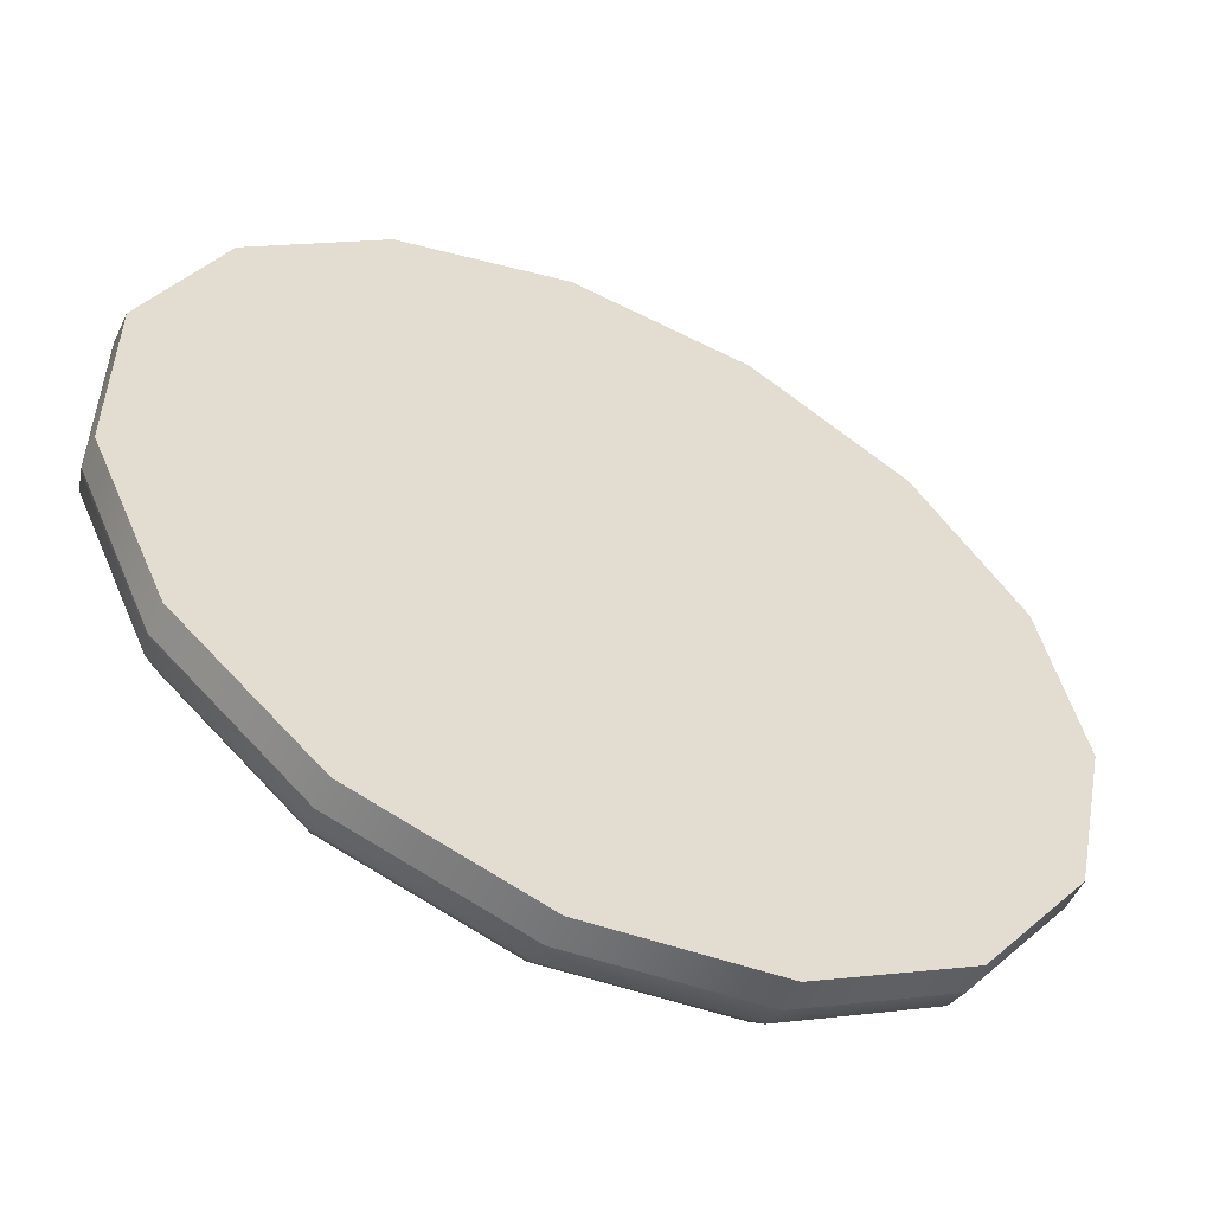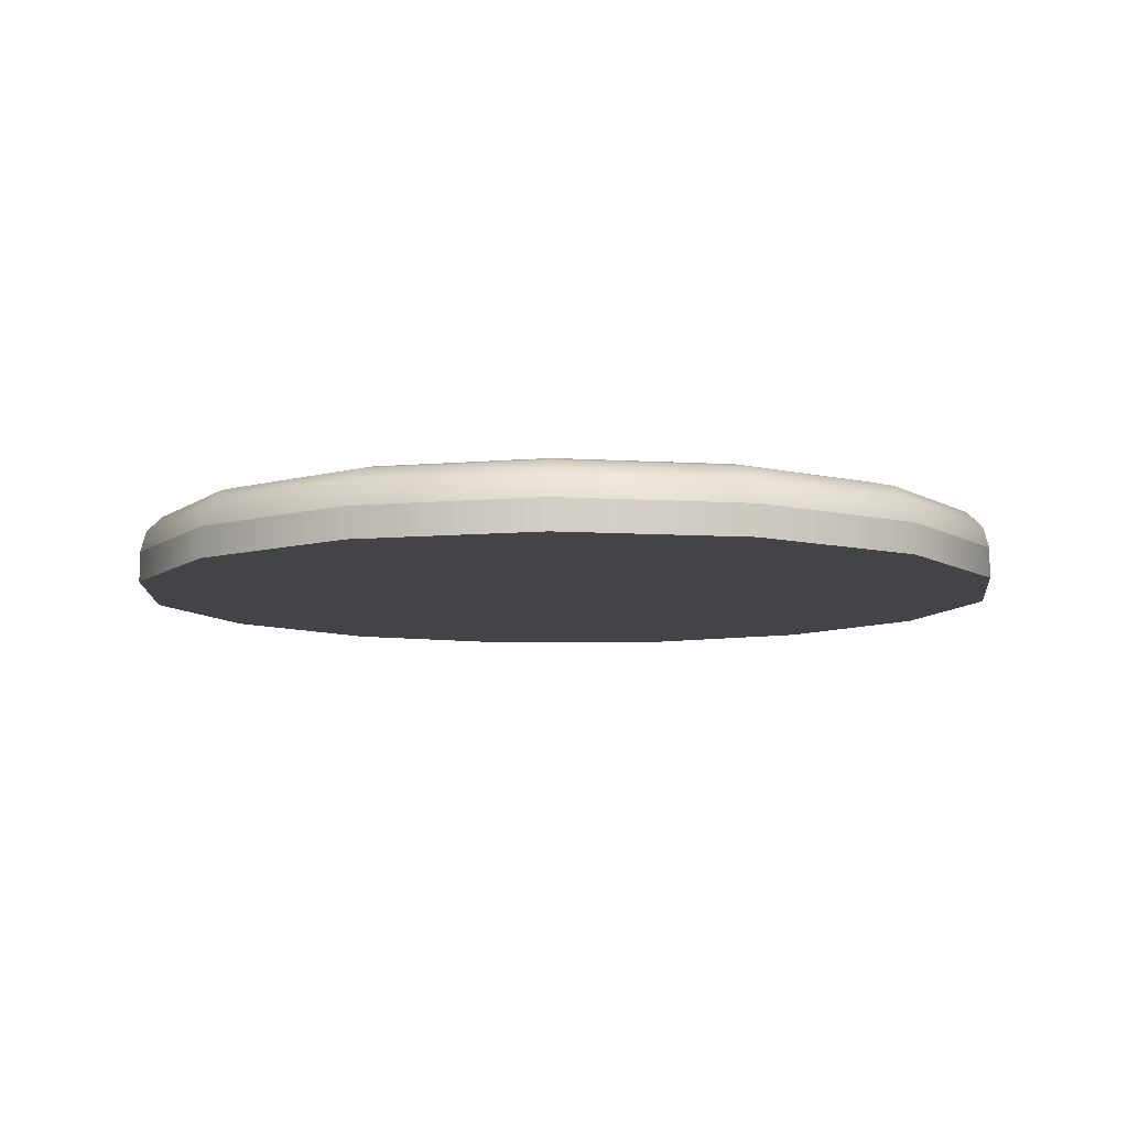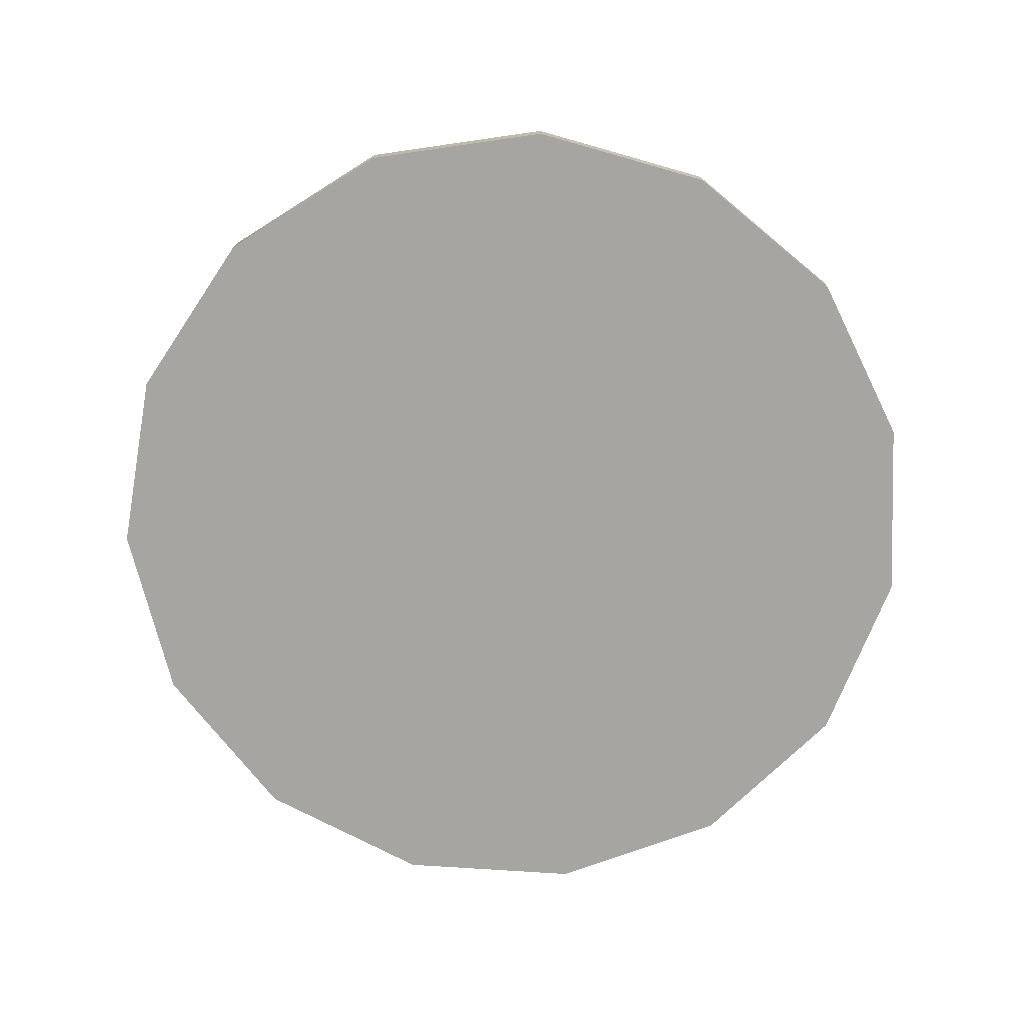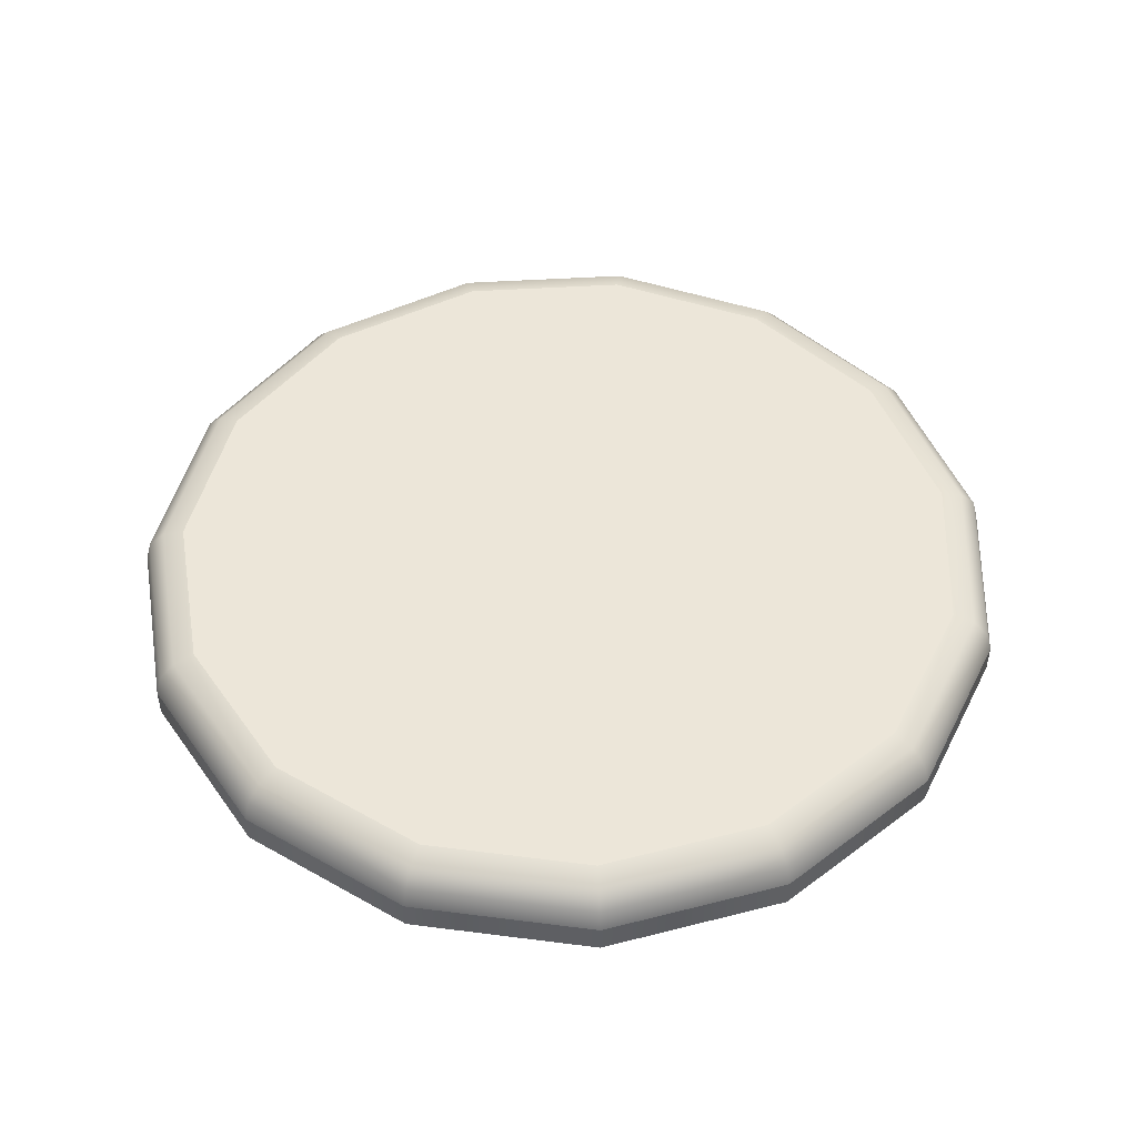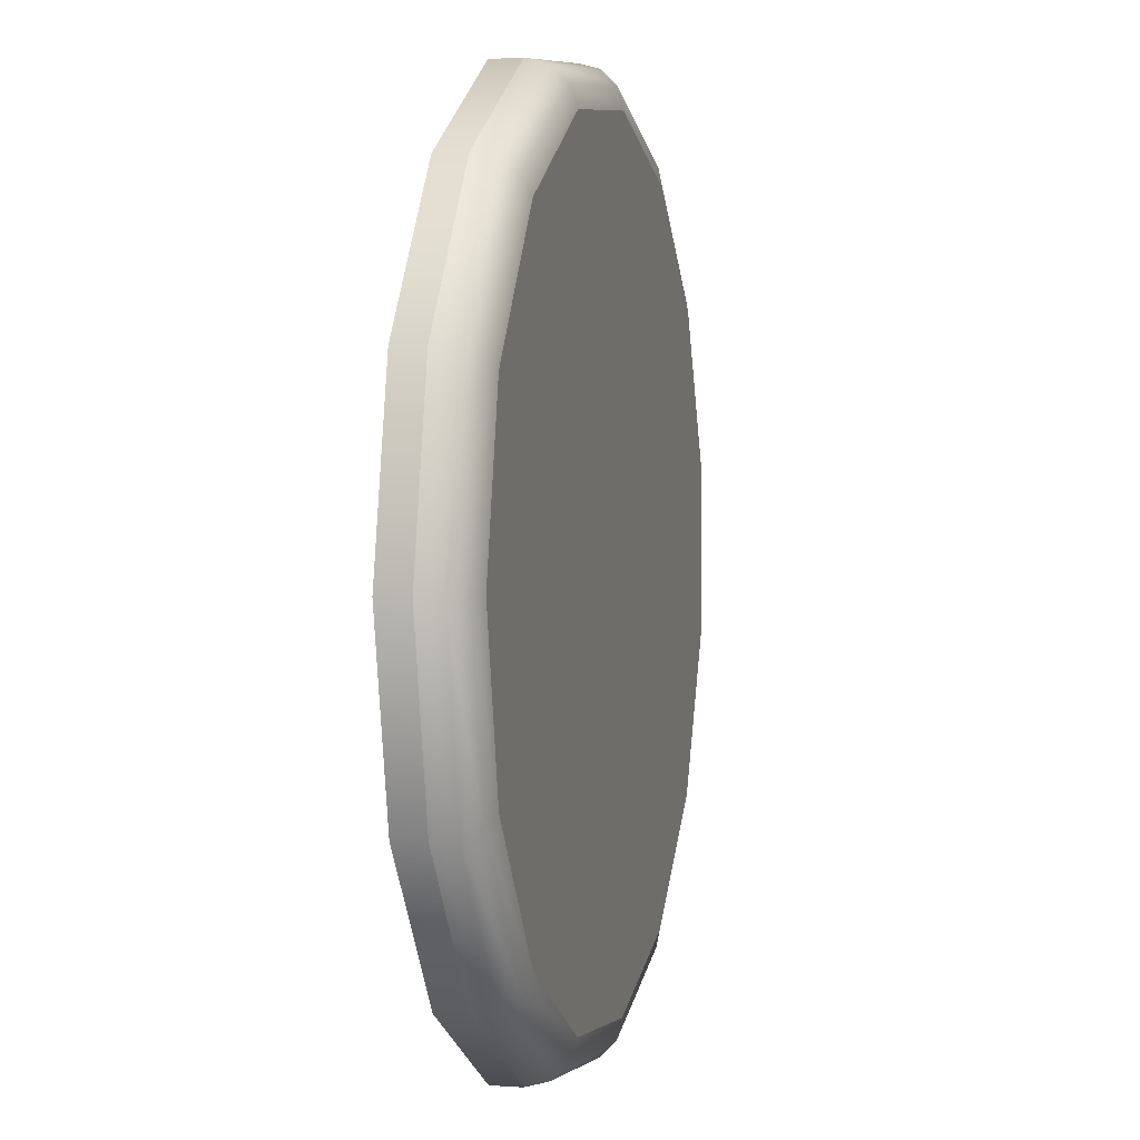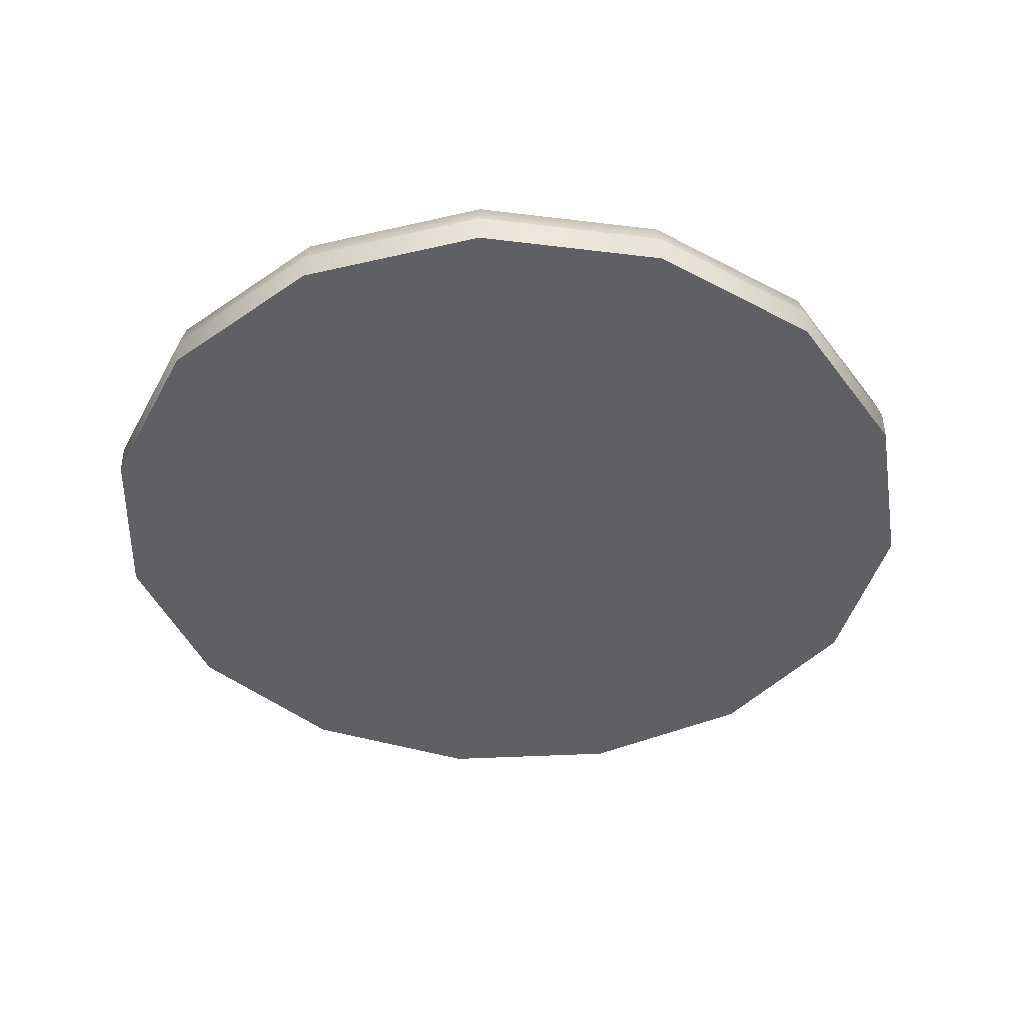
<metadata>
{"format":"obj","ext":"obj","renderer":"f3d","projection":"perspective","resolution":1024,"background":"white","views":[{"elev":-54.8,"azim":-25.4,"up":"+Z"},{"elev":-8.2,"azim":-124.2,"up":"+Y"},{"elev":-73.8,"azim":110.0,"up":"+Y"},{"elev":48.9,"azim":85.9,"up":"+Y"},{"elev":2.9,"azim":104.0,"up":"+Z"},{"elev":-42.4,"azim":-2.6,"up":"+Y"}]}
</metadata>
<code>
o Component_1_1/Component_1/mesh1/mesh1-geometry#mesh1-geometry
v -0.01131 -0.9266 -0.3564
v -0.06668 -0.936 -0.3386
v -0.06668 -0.9266 -0.3386
v -0.01131 -0.936 -0.3564
v -0.08836 -0.936 -0.3192
v -0.06578 -0.9199 -0.337
v 0.04649 -0.9266 -0.3501
v 0.04649 -0.936 -0.3501
v -0.08836 -0.9266 -0.3192
v 0.09674 -0.936 -0.3208
v -0.01113 -0.9199 -0.3546
v -0.08717 -0.9199 -0.3179
v -0.11 -0.9266 -0.2999
v 0.1308 -0.936 -0.2737
v -0.01063 -0.915 -0.3496
v -0.0633 -0.915 -0.3327
v 0.09674 -0.9266 -0.3208
v 0.04592 -0.9199 -0.3484
v -0.11 -0.936 -0.2999
v -0.1086 -0.9199 -0.2988
v -0.08392 -0.915 -0.3143
v 0.09552 -0.9199 -0.3195
v -0.1339 -0.9266 -0.2468
v -0.1321 -0.9199 -0.2464
v 0.1308 -0.9266 -0.2737
v -0.1339 -0.936 -0.2468
v -0.009941 -0.9133 -0.3428
v 0.04437 -0.915 -0.3436
v -0.05992 -0.9133 -0.3268
v -0.1045 -0.915 -0.2958
v 0.1426 -0.936 -0.2167
v -0.07949 -0.9133 -0.3093
v 0.1291 -0.9199 -0.2729
v 0.09217 -0.915 -0.3158
v -0.1341 -0.9266 -0.1887
v -0.1323 -0.9199 -0.1891
v -0.1272 -0.915 -0.2454
v 0.1426 -0.9266 -0.2167
v -0.1341 -0.936 -0.1887
v 0.04224 -0.9133 -0.3372
v 0.0876 -0.9133 -0.3107
v -0.09906 -0.9133 -0.2918
v 0.1303 -0.936 -0.1599
v 0.1183 -0.9133 -0.2682
v 0.1245 -0.915 -0.2709
v 0.1408 -0.9199 -0.2167
v -0.1106 -0.9266 -0.1355
v -0.1092 -0.9199 -0.1365
v -0.1274 -0.915 -0.1901
v -0.1206 -0.9133 -0.244
v 0.1303 -0.9266 -0.1599
v -0.1106 -0.936 -0.1355
v -0.1051 -0.915 -0.1395
v 0.09598 -0.936 -0.113
v 0.1358 -0.915 -0.2168
v 0.1287 -0.9199 -0.1606
v -0.06758 -0.936 -0.0964
v -0.06758 -0.9266 -0.0964
v -0.06415 -0.915 -0.1023
v -0.0996 -0.9133 -0.1434
v -0.1208 -0.9133 -0.1915
v 0.129 -0.9133 -0.2168
v 0.09598 -0.9266 -0.113
v 0.1241 -0.915 -0.1627
v -0.06666 -0.9199 -0.09798
v -0.06073 -0.9133 -0.1082
v 0.04551 -0.9266 -0.08409
v 0.04551 -0.936 -0.08409
v 0.1179 -0.9133 -0.1655
v 0.09144 -0.915 -0.1181
v 0.09476 -0.9199 -0.1143
v -0.01234 -0.936 -0.07823
v -0.01234 -0.9266 -0.07823
v -0.01161 -0.915 -0.085
v -0.01087 -0.9133 -0.09176
v 0.0869 -0.9133 -0.1231
v -0.01215 -0.9199 -0.08004
v 0.04135 -0.9133 -0.09706
v 0.04495 -0.9199 -0.08583
v 0.04343 -0.915 -0.09058
f 1 2 3
f 2 1 4
f 3 2 1
f 4 1 2
f 5 3 2
f 2 3 5
f 6 1 3
f 3 1 6
f 7 4 1
f 1 4 7
f 8 2 4
f 4 2 8
f 3 5 9
f 9 5 3
f 2 10 5
f 5 10 2
f 1 6 11
f 11 6 1
f 3 12 6
f 6 12 3
f 4 7 8
f 8 7 4
f 11 7 1
f 1 7 11
f 2 8 10
f 10 8 2
f 5 13 9
f 9 13 5
f 12 3 9
f 9 3 12
f 5 10 14
f 14 10 5
f 6 15 11
f 11 15 6
f 12 16 6
f 6 16 12
f 17 8 7
f 7 8 17
f 7 11 18
f 18 11 7
f 8 17 10
f 10 17 8
f 13 5 19
f 19 5 13
f 20 9 13
f 13 9 20
f 9 20 12
f 12 20 9
f 17 14 10
f 10 14 17
f 5 14 19
f 19 14 5
f 15 6 16
f 16 6 15
f 15 18 11
f 11 18 15
f 16 12 21
f 21 12 16
f 7 22 17
f 17 22 7
f 22 7 18
f 18 7 22
f 19 23 13
f 13 23 19
f 13 24 20
f 20 24 13
f 20 21 12
f 12 21 20
f 14 17 25
f 25 17 14
f 19 14 26
f 26 14 19
f 16 27 15
f 15 27 16
f 18 15 28
f 28 15 18
f 21 29 16
f 16 29 21
f 22 25 17
f 17 25 22
f 28 22 18
f 18 22 28
f 23 19 26
f 26 19 23
f 24 13 23
f 23 13 24
f 24 30 20
f 20 30 24
f 21 20 30
f 30 20 21
f 25 31 14
f 14 31 25
f 26 14 31
f 31 14 26
f 27 16 29
f 29 16 27
f 27 28 15
f 15 28 27
f 29 21 32
f 32 21 29
f 25 22 33
f 33 22 25
f 22 28 34
f 34 28 22
f 26 35 23
f 23 35 26
f 23 36 24
f 24 36 23
f 30 24 37
f 37 24 30
f 30 32 21
f 21 32 30
f 31 25 38
f 38 25 31
f 26 31 39
f 39 31 26
f 29 40 27
f 27 40 29
f 28 27 40
f 40 27 28
f 41 29 32
f 32 29 41
f 34 33 22
f 22 33 34
f 33 38 25
f 25 38 33
f 40 34 28
f 28 34 40
f 35 26 39
f 39 26 35
f 36 23 35
f 35 23 36
f 36 37 24
f 24 37 36
f 37 42 30
f 30 42 37
f 32 30 42
f 42 30 32
f 38 43 31
f 31 43 38
f 39 31 43
f 43 31 39
f 40 29 41
f 41 29 40
f 41 32 44
f 44 32 41
f 33 34 45
f 45 34 33
f 38 33 46
f 46 33 38
f 34 40 41
f 41 40 34
f 39 47 35
f 35 47 39
f 35 48 36
f 36 48 35
f 37 36 49
f 49 36 37
f 42 37 50
f 50 37 42
f 44 32 42
f 42 32 44
f 43 38 51
f 51 38 43
f 39 43 52
f 52 43 39
f 45 41 44
f 44 41 45
f 41 45 34
f 34 45 41
f 45 46 33
f 33 46 45
f 46 51 38
f 38 51 46
f 47 39 52
f 52 39 47
f 48 35 47
f 47 35 48
f 53 36 48
f 48 36 53
f 36 53 49
f 49 53 36
f 49 50 37
f 37 50 49
f 44 42 50
f 50 42 44
f 51 54 43
f 43 54 51
f 52 43 54
f 54 43 52
f 44 55 45
f 45 55 44
f 46 45 55
f 55 45 46
f 51 46 56
f 56 46 51
f 57 47 52
f 52 47 57
f 58 48 47
f 47 48 58
f 48 59 53
f 53 59 48
f 60 49 53
f 53 49 60
f 50 49 61
f 61 49 50
f 44 50 62
f 62 50 44
f 54 51 63
f 63 51 54
f 52 54 57
f 57 54 52
f 55 44 62
f 62 44 55
f 64 46 55
f 55 46 64
f 46 64 56
f 56 64 46
f 56 63 51
f 51 63 56
f 47 57 58
f 58 57 47
f 48 58 65
f 65 58 48
f 59 48 65
f 65 48 59
f 66 53 59
f 59 53 66
f 49 60 61
f 61 60 49
f 53 66 60
f 60 66 53
f 62 50 61
f 61 50 62
f 67 54 63
f 63 54 67
f 57 54 68
f 68 54 57
f 69 55 62
f 62 55 69
f 55 69 64
f 64 69 55
f 70 56 64
f 64 56 70
f 63 56 71
f 71 56 63
f 72 58 57
f 57 58 72
f 73 65 58
f 58 65 73
f 65 74 59
f 59 74 65
f 59 75 66
f 66 75 59
f 69 61 60
f 60 61 69
f 76 60 66
f 66 60 76
f 62 61 69
f 69 61 62
f 54 67 68
f 68 67 54
f 71 67 63
f 63 67 71
f 57 68 72
f 72 68 57
f 76 64 69
f 69 64 76
f 56 70 71
f 71 70 56
f 64 76 70
f 70 76 64
f 58 72 73
f 73 72 58
f 65 73 77
f 77 73 65
f 74 65 77
f 77 65 74
f 75 59 74
f 74 59 75
f 78 66 75
f 75 66 78
f 69 60 76
f 76 60 69
f 76 66 78
f 78 66 76
f 73 68 67
f 67 68 73
f 67 71 79
f 79 71 67
f 68 73 72
f 72 73 68
f 80 71 70
f 70 71 80
f 78 70 76
f 76 70 78
f 67 77 73
f 73 77 67
f 79 74 77
f 77 74 79
f 80 75 74
f 74 75 80
f 75 80 78
f 78 80 75
f 71 80 79
f 79 80 71
f 77 67 79
f 79 67 77
f 70 78 80
f 80 78 70
f 74 79 80
f 80 79 74

</code>
